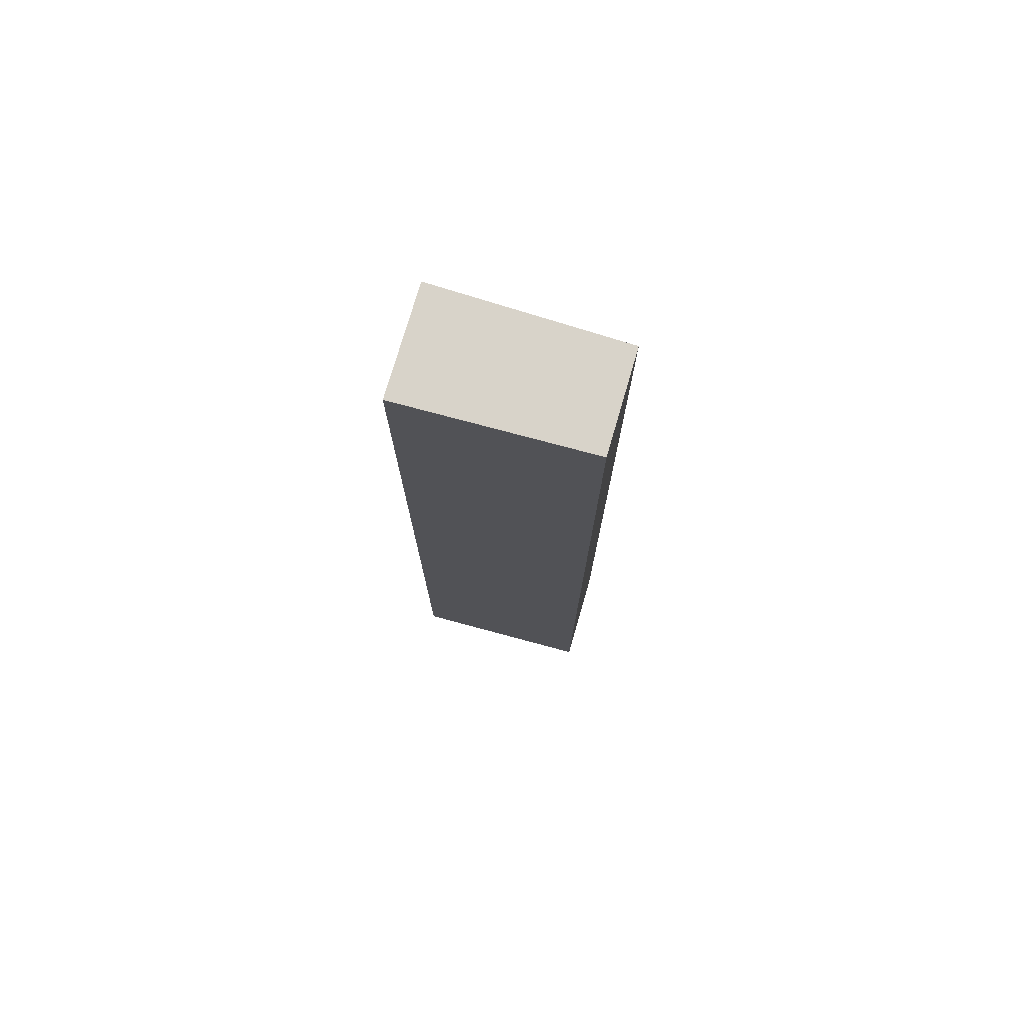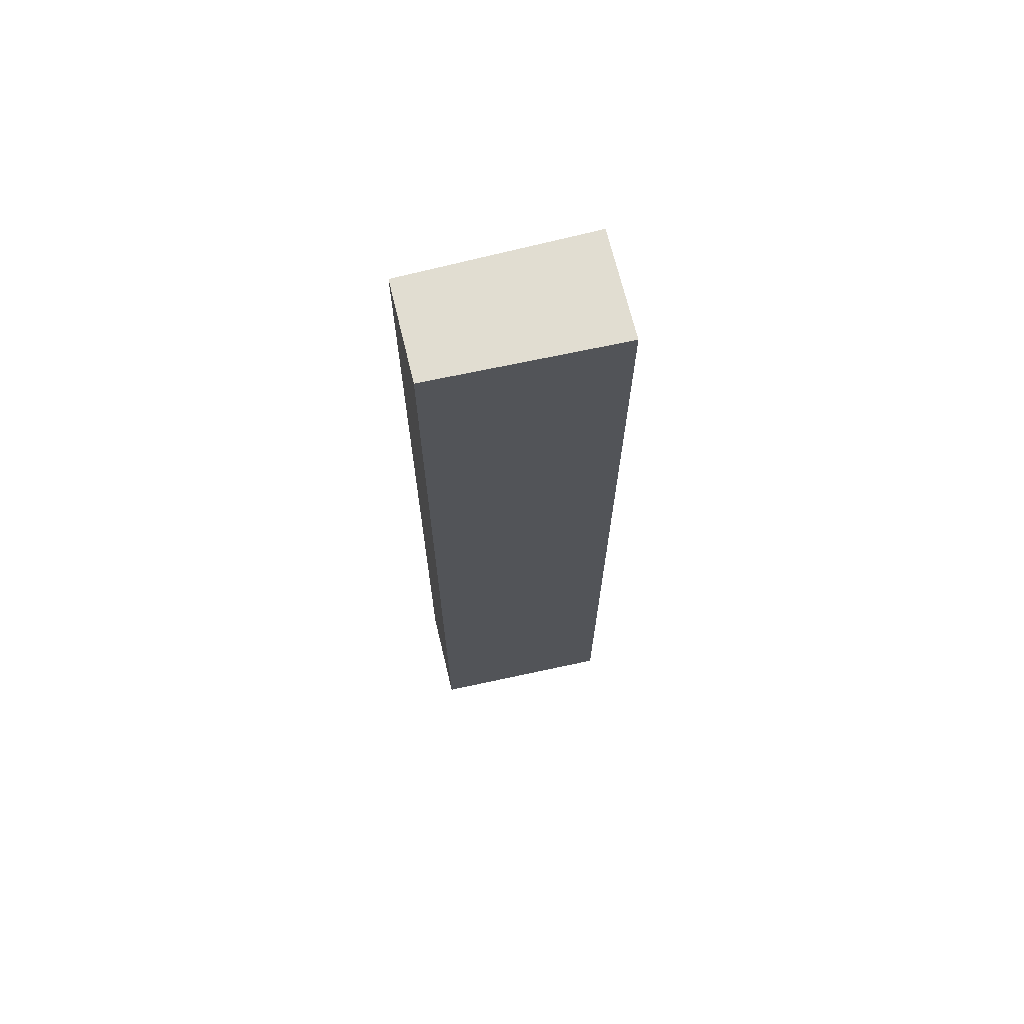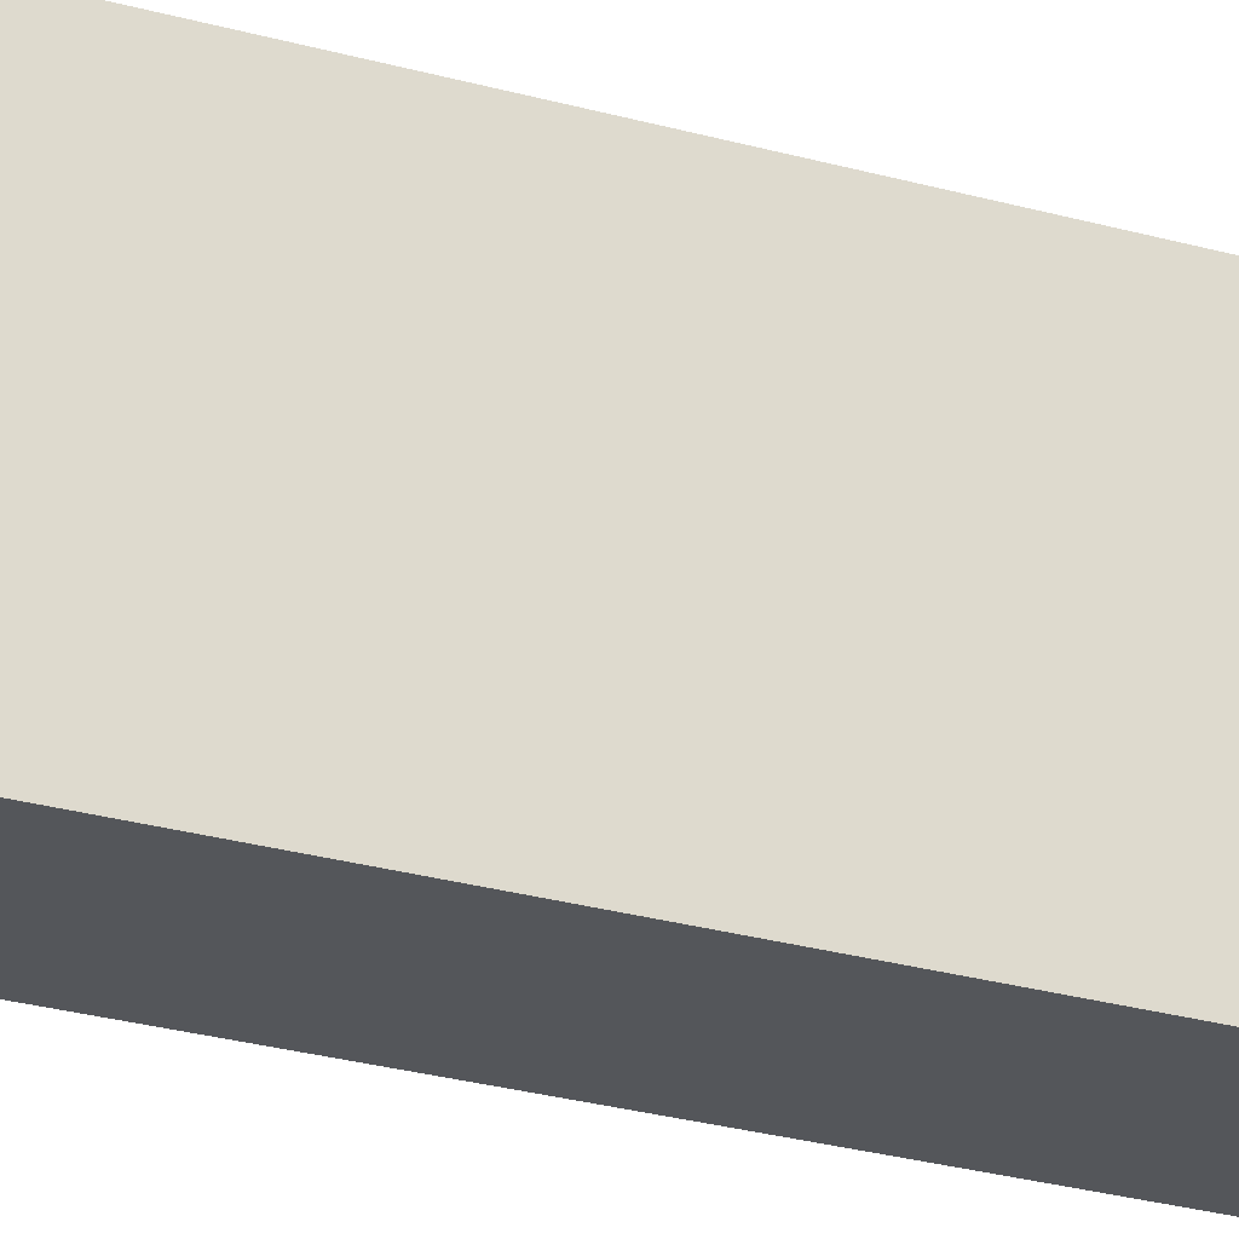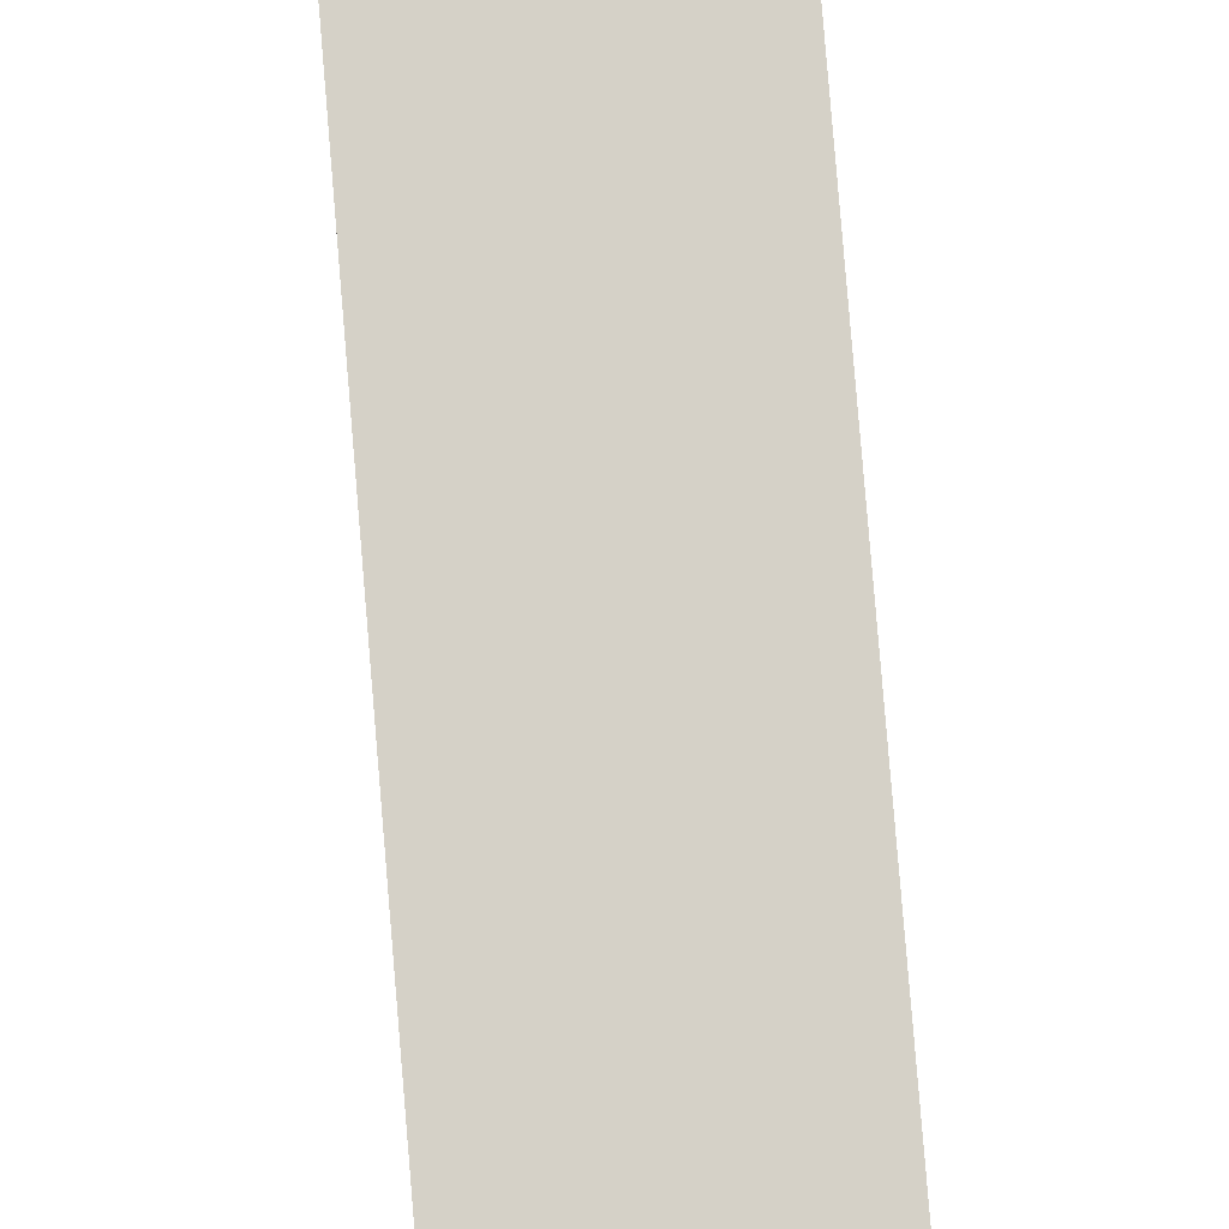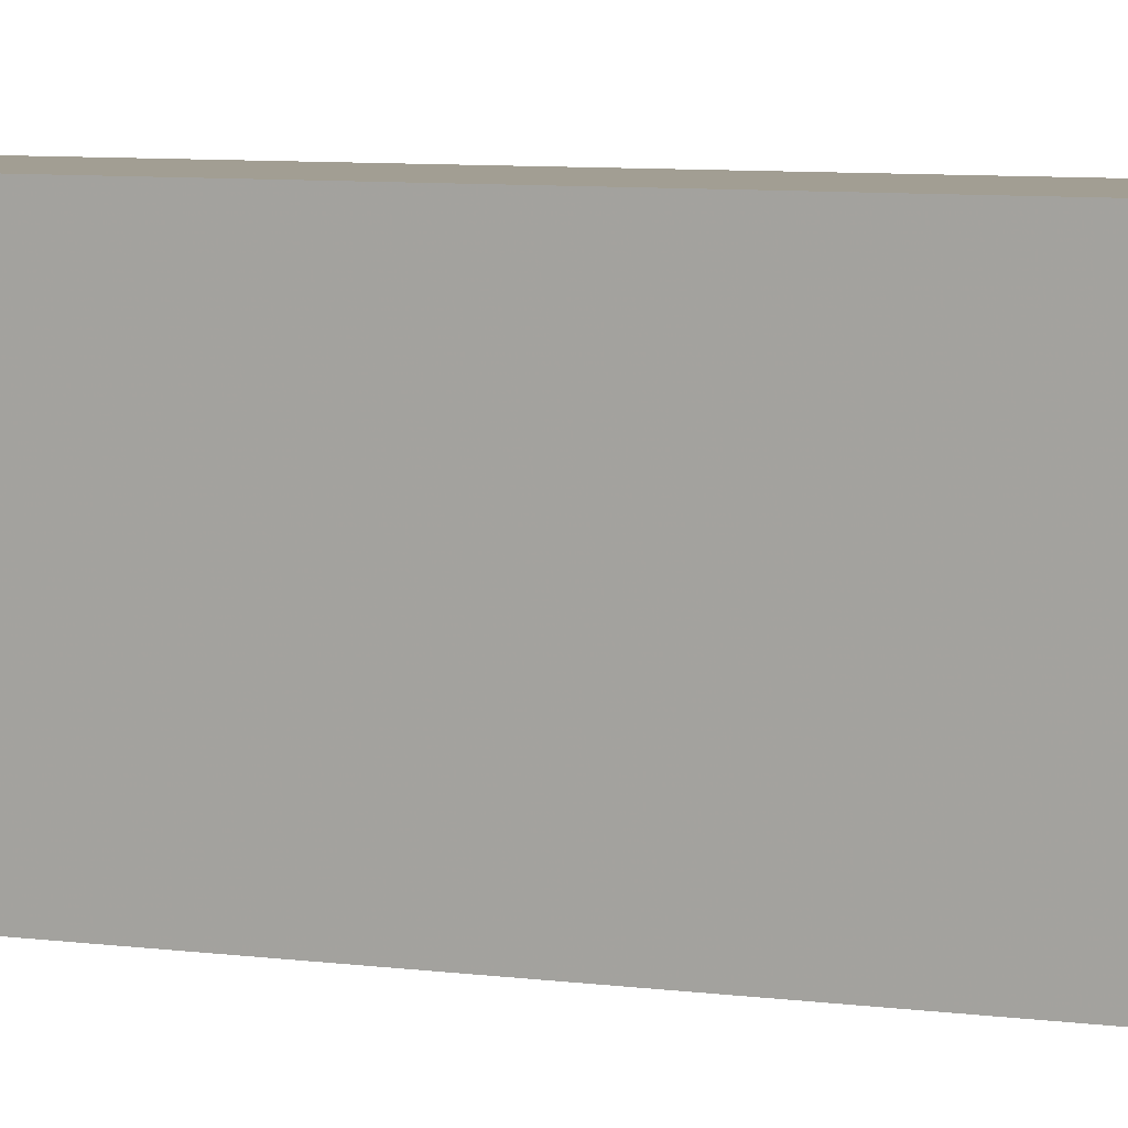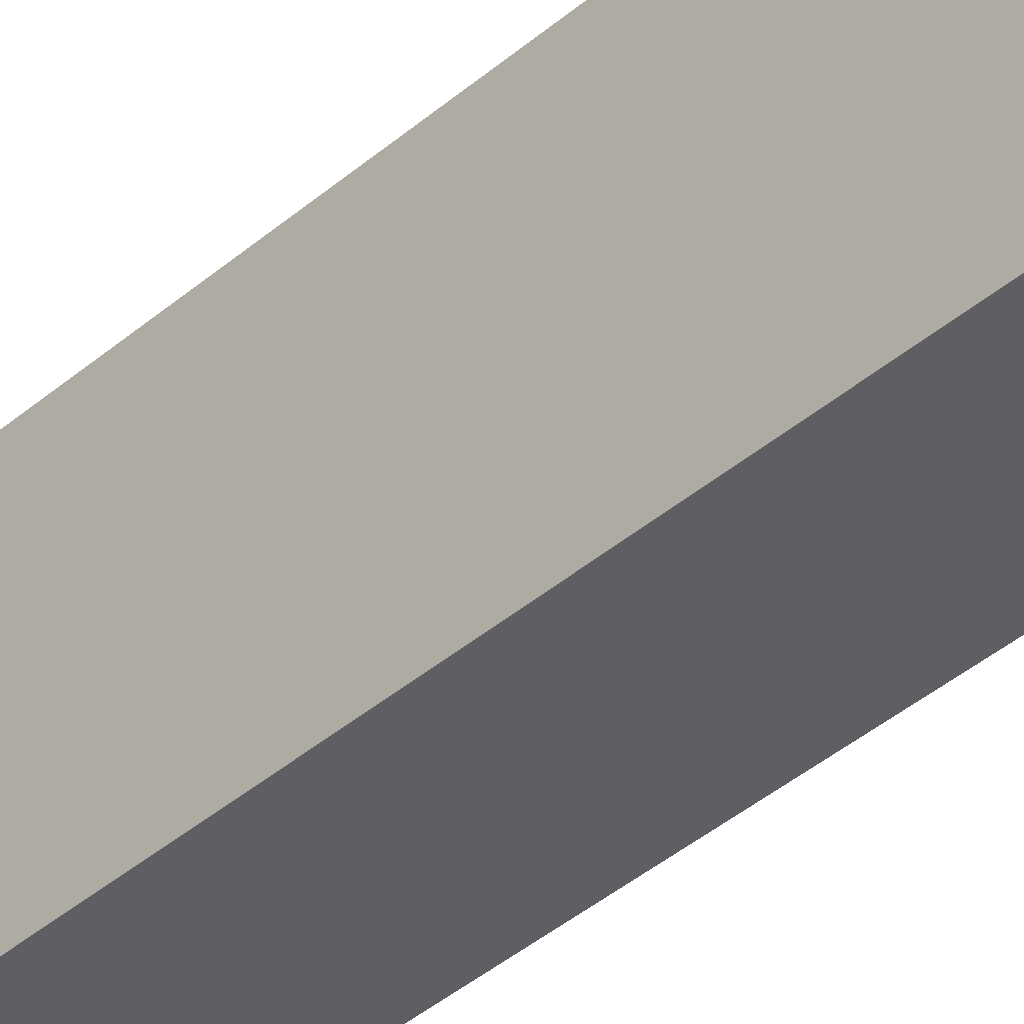
<metadata>
{"format":"obj","ext":"obj","renderer":"f3d","projection":"perspective","resolution":1024,"background":"white","views":[{"elev":75.8,"azim":-73.7,"up":"+Z"},{"elev":68.9,"azim":76.5,"up":"+Z"},{"elev":-25.4,"azim":-115.0,"up":"+Y"},{"elev":79.5,"azim":175.3,"up":"+Y"},{"elev":5.0,"azim":-60.3,"up":"+Y"},{"elev":-40.0,"azim":136.6,"up":"+Y"}]}
</metadata>
<code>
v 0.01569 -0.367 -0.08941
v 0.01508 -0.3945 -0.08941
v 0.01508 -0.3945 -0.2274
v 3.05e-07 -0.367 -0.2274
v 3.05e-07 -0.367 -0.08941
v 0.0006021 -0.3945 -0.08941
v 0.01569 -0.367 -0.2274
v 0.0006021 -0.3945 -0.2274
f 1 2 3
f 5 2 1
f 6 3 2
f 6 5 4
f 6 2 5
f 7 1 3
f 7 5 1
f 7 4 5
f 8 6 4
f 8 3 6
f 8 7 3
f 8 4 7

</code>
